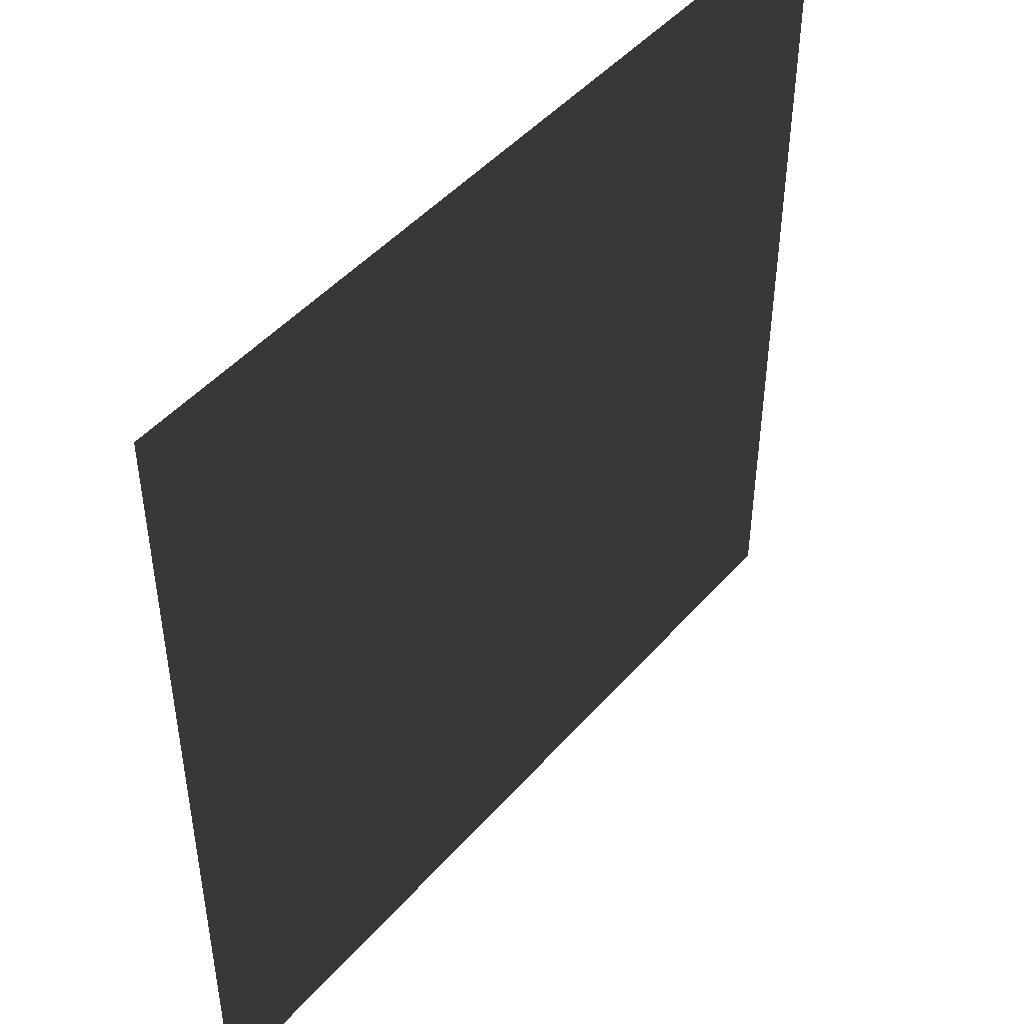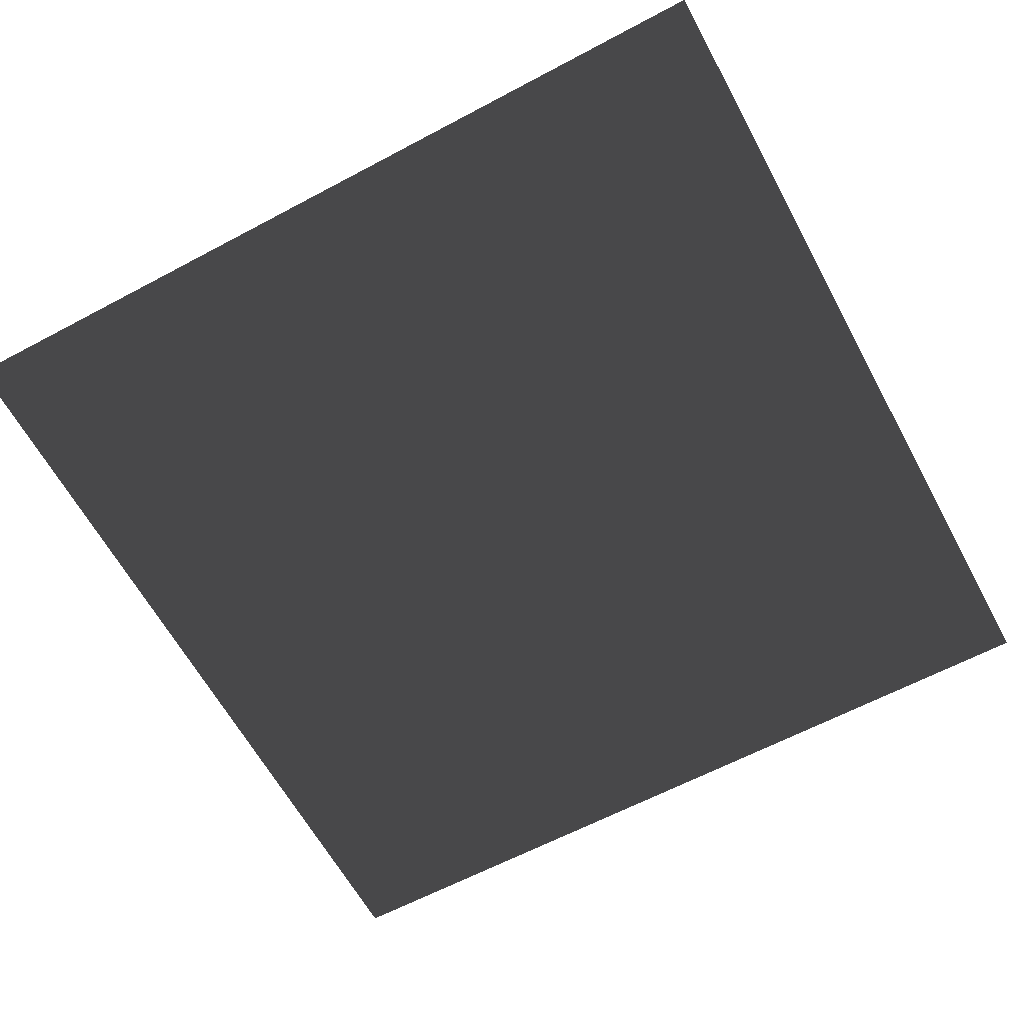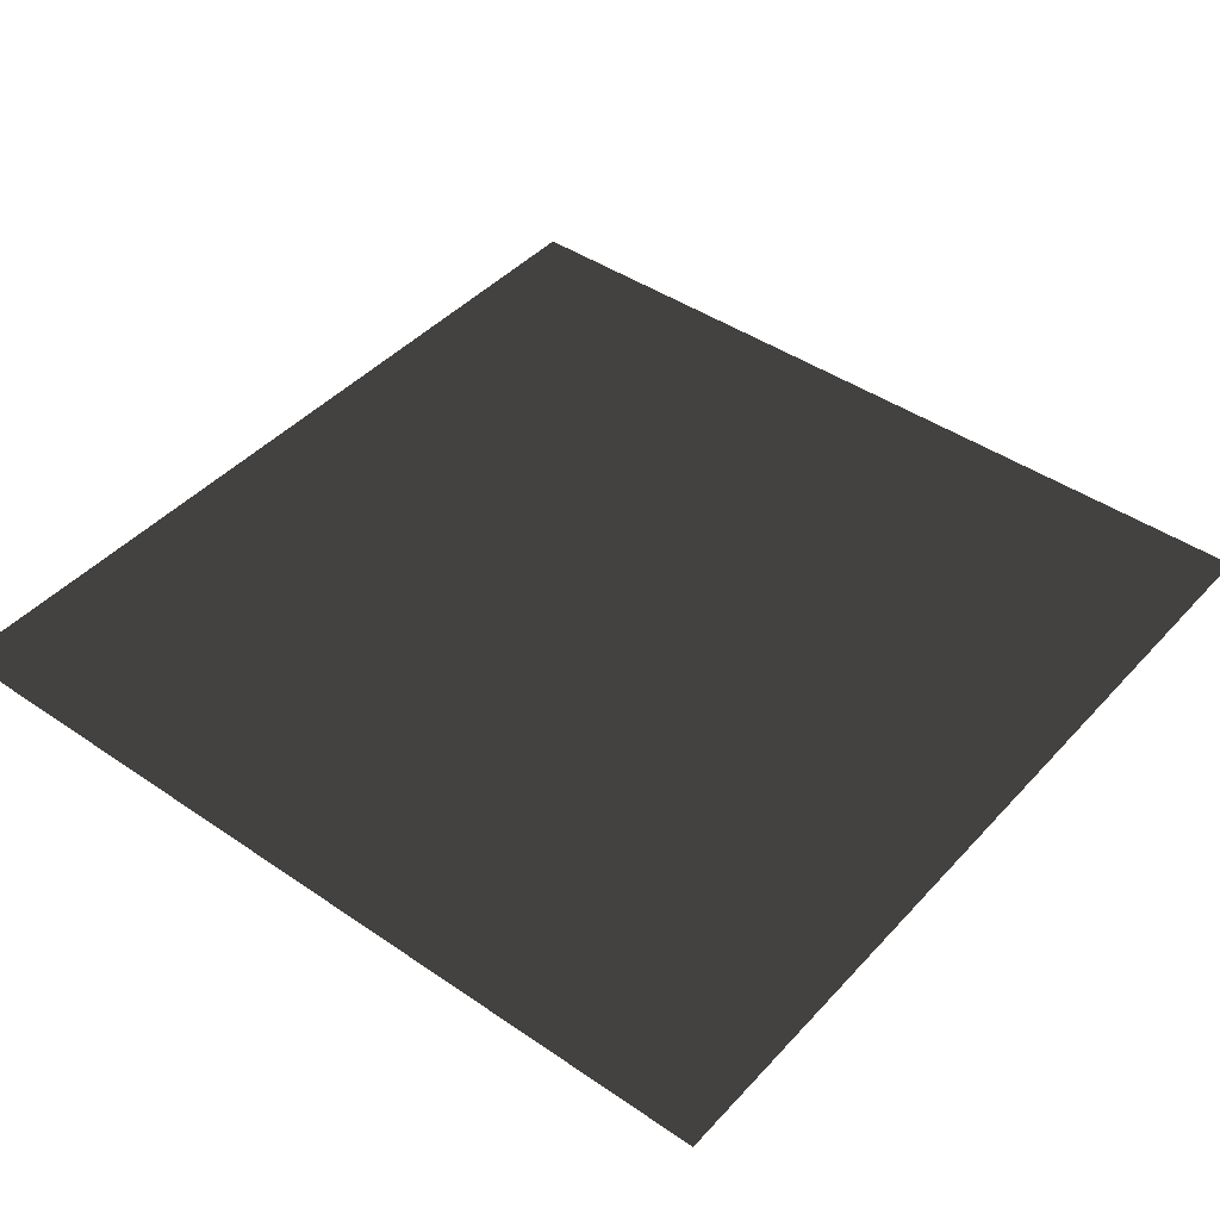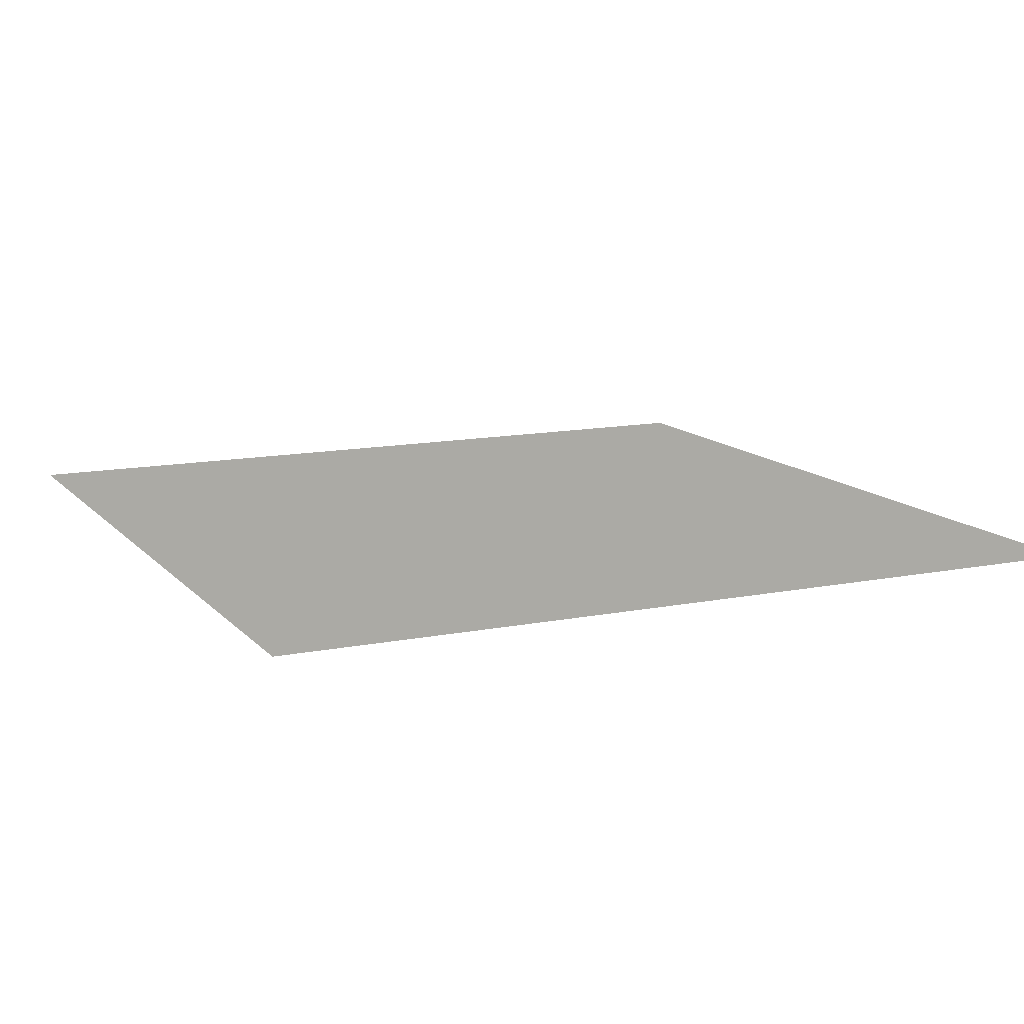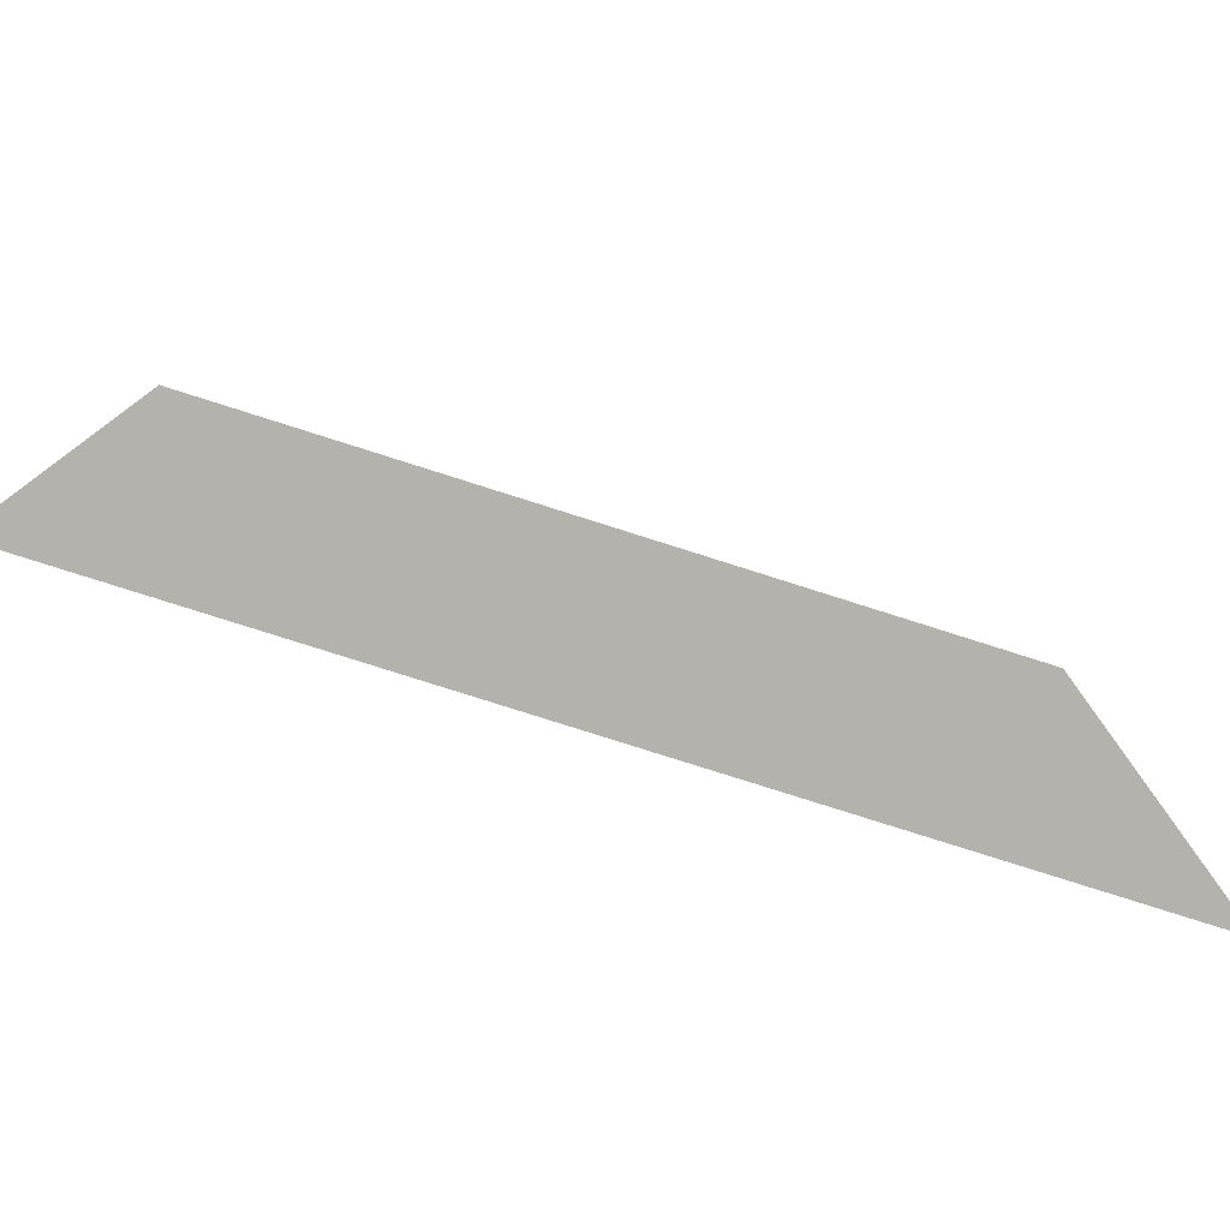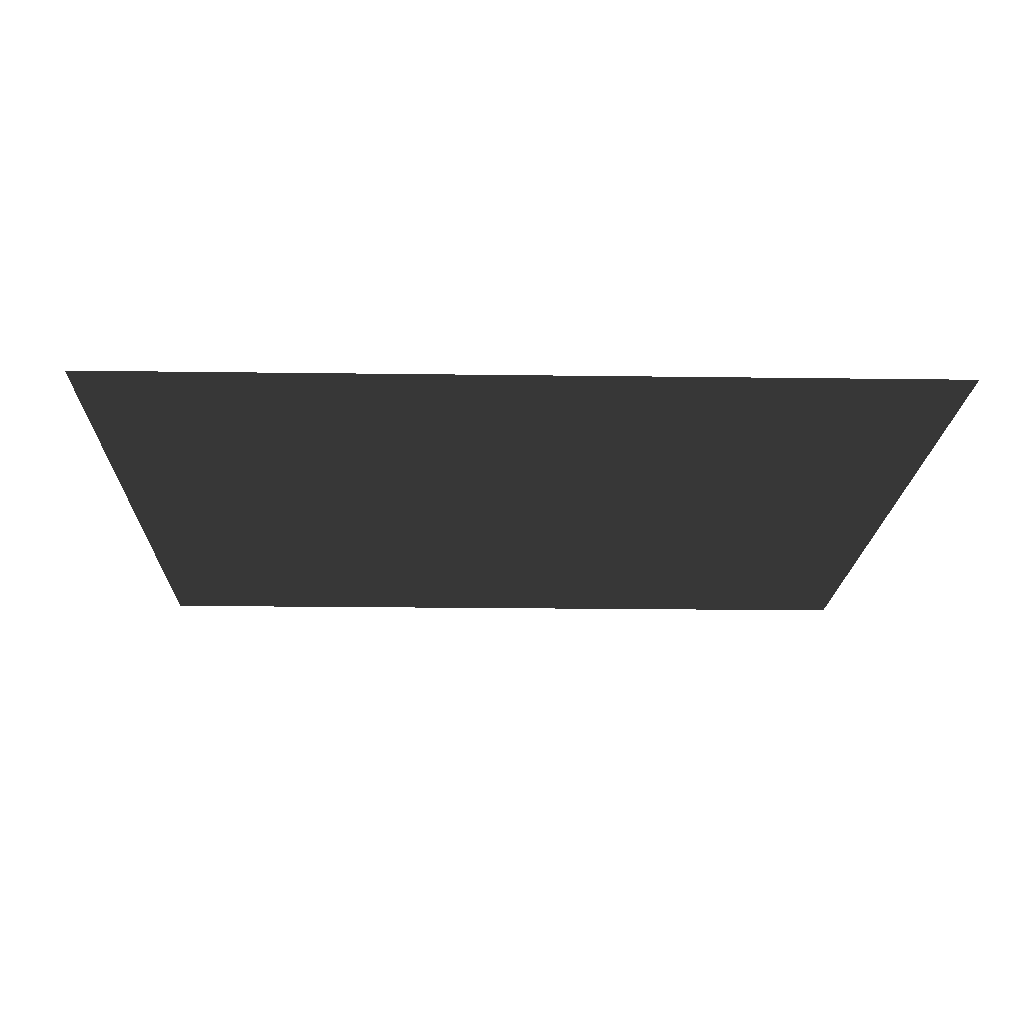
<metadata>
{"format":"obj","ext":"obj","renderer":"f3d","projection":"perspective","resolution":1024,"background":"white","views":[{"elev":46.8,"azim":-51.4,"up":"+Z"},{"elev":-62.3,"azim":-61.6,"up":"+Y"},{"elev":43.7,"azim":-141.1,"up":"+Y"},{"elev":12.7,"azim":-25.0,"up":"+Y"},{"elev":-79.4,"azim":-17.6,"up":"+Z"},{"elev":-17.4,"azim":-91.6,"up":"+Y"}]}
</metadata>
<code>
v -0.0001442 5.831e-05 157.5
v 157.5 -0.0002698 7.464e-05
v 5.981e-06 5.831e-05 -4.976e-05
v 157.5 -0.0001196 157.5
g B2_BricksWall_7503_18
f 1 3 2
f 2 4 1

</code>
